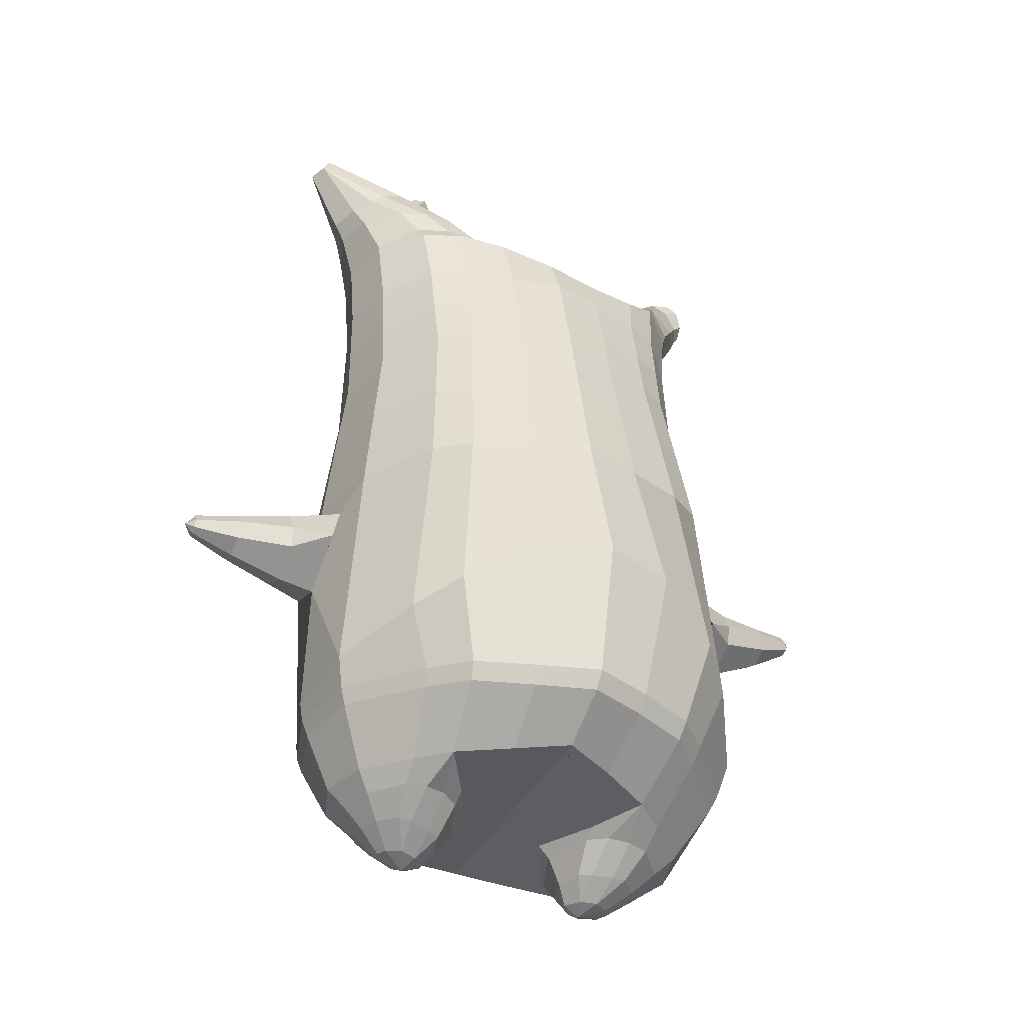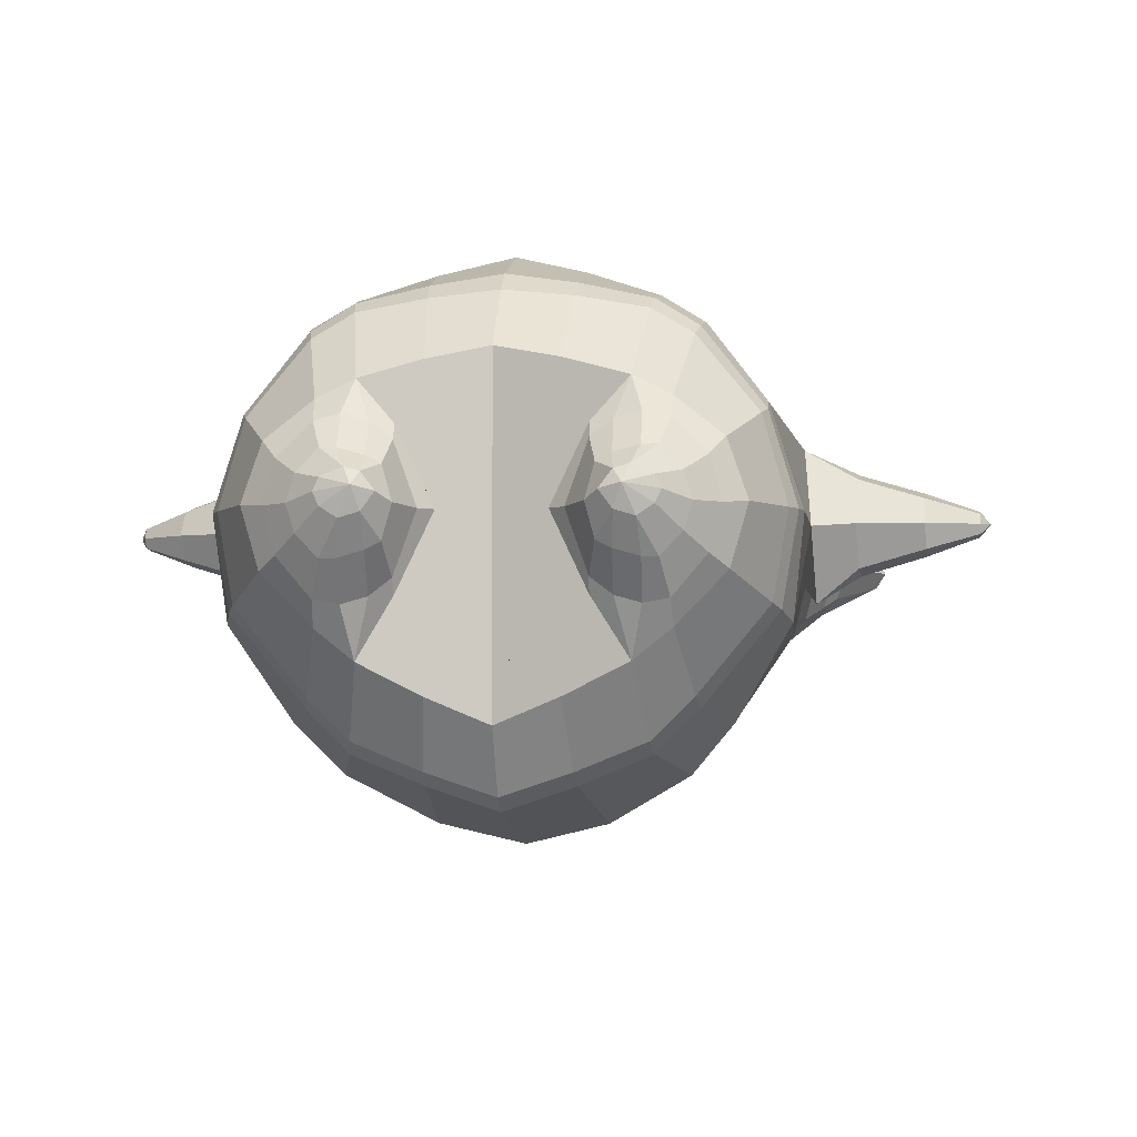
<metadata>
{"format":"obj","ext":"obj","renderer":"f3d","projection":"perspective","resolution":1024,"background":"white","views":[{"elev":-38.1,"azim":155.2,"up":"+Y"},{"elev":-3.8,"azim":8.5,"up":"+Z"}]}
</metadata>
<code>
o korok
v 0.005061 -0.7284 0.2726
v 0 0.8235 0.2949
v -0.2238 -0.7656 0.2156
v -0.2624 0.8286 0.2479
v -0.2918 -0.7795 0.1794
v -0.3536 0.8838 0.195
v -0.3781 -0.7947 0.1083
v -0.4419 0.8743 0.1021
v -0.4156 -0.7966 0
v -0.48 0.8645 0
v -0.3831 -0.795 -0.1133
v -0.4419 0.8743 -0.1021
v -0.2919 -0.7793 -0.2093
v -0.3536 0.8839 -0.195
v -0.2237 -0.766 -0.2656
v -0.2624 0.8286 -0.2479
v 0.005361 -0.7283 -0.3726
v -0 0.8235 -0.2949
v 0 0.7091 0.3428
v -0.2452 0.7099 0.2795
v -0.3246 0.7106 0.2424
v -0.4157 0.7112 0.1312
v -0.45 0.7113 0
v -0.4157 0.7112 -0.1312
v -0.3246 0.7106 -0.2424
v -0.2452 0.7099 -0.2795
v -0 0.7091 -0.3428
v 0 0.4501 0.4
v -0.2452 0.4528 0.3303
v -0.3182 0.454 0.2864
v -0.4157 0.4555 0.155
v -0.45 0.4562 0
v -0.4157 0.4556 -0.155
v -0.3182 0.4542 -0.2864
v -0.2452 0.453 -0.3303
v -0 0.4501 -0.405
v 0 0.03387 0.465
v -0.2741 0.04402 0.3777
v -0.3552 0.05355 0.3236
v -0.5001 0.0664 0
v -0.355 0.05288 -0.3536
v -0.2736 0.04383 -0.4077
v -0.000121 0.03387 -0.495
v -0.1525 -0.7832 0.1349
v -0.08474 -0.7753 -0.01
v -0.1528 -0.7832 -0.1549
v -0.002655 -0.4431 0.473
v -0.2729 -0.528 0.3857
v -0.3532 -0.5507 0.3336
v -0.5208 -0.585 0
v -0.4005 -0.4739 -0.3636
v -0.317 -0.4193 -0.4577
v -0.003416 -0.3171 -0.583
v 0.00163 -0.6281 0.3846
v -0.2555 -0.6364 0.3486
v -0.3317 -0.6452 0.3023
v -0.4436 -0.6618 0.1636
v -0.4886 -0.6746 0
v -0.4609 -0.6721 -0.1636
v -0.331 -0.6647 -0.3223
v -0.2547 -0.6612 -0.3986
v 0.002385 -0.6532 -0.4946
v 0.000404 -0.5806 0.4202
v -0.2638 -0.598 0.3706
v -0.3422 -0.6063 0.3214
v -0.4571 -0.6222 0.1739
v -0.5082 -0.6355 0
v -0.4787 -0.6326 -0.1739
v -0.3416 -0.6252 -0.3414
v -0.2632 -0.6219 -0.4206
v 0.001211 -0.6156 -0.5202
v -0.2623 -0.8692 0.08779
v -0.3026 -0.8712 0.04522
v -0.3183 -0.8719 -0.005
v -0.3026 -0.8712 -0.05522
v -0.2623 -0.8692 -0.09779
v -0.1571 -0.864 -0.06921
v -0.1569 -0.8641 0.05921
v -0.1393 -0.8633 -0.005
v -0.2529 -0.9088 0.03399
v -0.2638 -0.9093 0.01012
v -0.2529 -0.9088 -0.01374
v -0.2217 -0.9073 -0.03398
v -0.1592 -0.9043 0.01012
v -0.2845 -0.8215 0.1367
v -0.2848 -0.8212 -0.1629
v -0.3469 -0.8295 -0.0886
v -0.3708 -0.8307 -0.005
v -0.1515 -0.8031 -0.1264
v -0.3469 -0.8295 0.07496
v -0.1513 -0.8033 0.1064
v -0.1098 -0.8013 -0.01
v -0.1854 -0.8655 0.07381
v -0.233 -0.8678 0.08703
v -0.1855 -0.8654 -0.08381
v -0.233 -0.8678 -0.09703
v -0.1842 -0.9055 0.04336
v -0.2123 -0.9069 0.05151
v -0.1973 -0.9211 0.02
v -0.1842 -0.9055 -0.02311
v -0.2388 -0.8133 0.1518
v -0.1919 -0.8051 0.1374
v -0.1921 -0.8049 -0.1574
v -0.239 -0.8132 -0.1708
v -0.1104 -0.7454 0.2491
v -0.1362 0.8085 0.2807
v -0.1226 0.7091 0.3162
v -0.1226 0.4517 0.3726
v -0.1362 0.03835 0.4264
v -0.1377 -0.4845 0.4354
v -0.1273 -0.6308 0.3716
v -0.1319 -0.5882 0.4004
v -0.1098 -0.7458 -0.3241
v -0.1362 0.8085 -0.2807
v -0.1226 0.7091 -0.3162
v -0.1226 0.4518 -0.3726
v -0.1368 0.0378 -0.4564
v -0.1603 -0.3421 -0.5454
v -0.1266 -0.656 -0.4516
v -0.1313 -0.6177 -0.4754
v -0.5214 -0.1815 0
v -0.6007 -0.1379 0.005037
v -0.5997 0.04239 0.007037
v -0.6006 -0.09566 -0.0762
v -0.5999 -0.04593 -0.08759
v -0.5999 -0.04596 0.1017
v -0.6005 -0.09565 0.09028
v -0.7266 -0.05239 -0.04026
v -0.7175 -0.01342 -0.05211
v -0.7309 -0.07129 0.007037
v -0.7057 0.03578 0.007037
v -0.7176 -0.01401 0.06618
v -0.7265 -0.05269 0.05433
v -0.8192 -0.007518 -0.01188
v -0.8147 0.01064 -0.01662
v -0.8204 -0.01232 0.007037
v -0.8094 0.03211 0.007037
v -0.8147 0.01064 0.03069
v -0.8192 -0.007518 0.02595
v -0.8343 0.01468 0.007037
v -0.5997 0.00323 -0.06252
v -0.7103 0.01645 -0.03129
v -0.8097 0.03108 -0.005271
v -0.4811 0.00904 0.1052
v -0.5995 0.003161 0.078
v -0.7107 0.01564 0.04677
v -0.8097 0.03108 0.02075
v -0.5003 -0.09586 0.1468
v -0.1403 -0.3242 0.4444
v -0.005151 -0.2359 0.4848
v -0.4608 -0.5684 0.1913
v -0.462 0.06472 0.1913
v -0.5203 -0.09475 -0.1411
v -0.4878 0.009062 -0.1053
v -0.462 0.06451 -0.1913
v -0.5025 -0.5531 -0.1913
v 0.2445 -0.7467 0.2156
v 0.2474 0.866 0.261
v 0.3155 -0.7503 0.1794
v 0.3386 0.8734 0.215
v 0.4047 -0.7517 0.1083
v 0.4293 0.8757 0.1194
v 0.4421 -0.7485 -0
v 0.4614 0.8657 -0
v 0.4097 -0.7512 -0.1133
v 0.3153 -0.7505 -0.2094
v 0.3386 0.8733 -0.215
v 0.2443 -0.7468 -0.2656
v 0.2474 0.866 -0.261
v 0.2452 0.7088 0.2795
v 0.3246 0.7084 0.2424
v 0.4157 0.7081 0.1312
v 0.45 0.708 -0
v 0.4157 0.7081 -0.1312
v 0.3246 0.7084 -0.2424
v 0.2452 0.7087 -0.2795
v 0.2452 0.4485 0.3303
v 0.3182 0.4479 0.2864
v 0.4157 0.4471 0.155
v 0.45 0.4468 -0
v 0.4157 0.4471 -0.155
v 0.3182 0.4478 -0.2864
v 0.2452 0.4484 -0.3303
v 0.2695 0.02677 0.3777
v 0.3506 0.02227 0.3236
v 0.5008 0.01525 -0
v 0.3509 0.02256 -0.3536
v 0.2703 0.02679 -0.4077
v 0.1772 -0.7718 0.1349
v 0.1083 -0.7721 -0.01
v 0.1765 -0.7719 -0.1549
v 0.2694 -0.5146 0.3857
v 0.3507 -0.5286 0.3336
v 0.5203 -0.5387 -0
v 0.3924 -0.4544 -0.3636
v 0.3095 -0.4122 -0.4577
v 0.2612 -0.6171 0.3486
v 0.3387 -0.6152 0.3023
v 0.4524 -0.6147 0.1636
v 0.4988 -0.6202 -0
v 0.4708 -0.6237 -0.1636
v 0.3399 -0.6356 -0.3223
v 0.2624 -0.6425 -0.3986
v 0.2659 -0.5802 0.3706
v 0.345 -0.5788 0.3214
v 0.4611 -0.5789 0.1739
v 0.5135 -0.5837 -0
v 0.4837 -0.5878 -0.1739
v 0.3462 -0.5997 -0.3414
v 0.2671 -0.6063 -0.4206
v 0.3018 -0.8399 0.08779
v 0.3418 -0.8356 0.04522
v 0.3574 -0.834 -0.005
v 0.3418 -0.8356 -0.05522
v 0.3018 -0.8399 -0.09779
v 0.1968 -0.8516 -0.06921
v 0.1972 -0.8516 0.05921
v 0.1797 -0.8537 -0.005
v 0.2998 -0.88 0.03399
v 0.3106 -0.8787 0.01012
v 0.2998 -0.88 -0.01374
v 0.2689 -0.8839 -0.03398
v 0.2068 -0.8917 0.01012
v 0.3154 -0.7906 0.1367
v 0.315 -0.791 -0.1629
v 0.3786 -0.7895 -0.0886
v 0.4024 -0.7874 -0.005
v 0.1791 -0.792 -0.1264
v 0.3786 -0.7895 0.07496
v 0.1797 -0.7923 0.1064
v 0.1381 -0.7963 -0.01
v 0.2254 -0.8484 0.07381
v 0.2727 -0.8432 0.08703
v 0.2251 -0.8484 -0.08381
v 0.2726 -0.8432 -0.09703
v 0.2316 -0.8885 0.04336
v 0.2594 -0.885 0.05151
v 0.2476 -0.9018 0.02
v 0.2316 -0.8885 -0.02311
v 0.2677 -0.7901 0.1518
v 0.2199 -0.7883 0.1374
v 0.2196 -0.7884 -0.1574
v 0.2675 -0.7902 -0.1708
v 0.1235 -0.74 0.2491
v 0.1362 0.8535 0.2807
v 0.1226 0.7091 0.3162
v 0.1226 0.449 0.3726
v 0.1362 0.03007 0.4264
v 0.1333 -0.4808 0.4354
v 0.1312 -0.625 0.3716
v 0.1331 -0.5826 0.4004
v 0.1242 -0.74 -0.3241
v 0.1362 0.8535 -0.2807
v 0.1226 0.7091 -0.3162
v 0.1226 0.449 -0.3726
v 0.1353 0.03041 -0.4564
v 0.153 -0.3418 -0.5454
v 0.1321 -0.6499 -0.4516
v 0.134 -0.6128 -0.4754
v 0.5109 -0.2154 -0
v 0.5923 -0.1998 0.005036
v 0.6053 -0.02003 0.007036
v 0.5955 -0.1574 -0.0762
v 0.5987 -0.1078 -0.08759
v 0.5987 -0.1077 0.1017
v 0.5955 -0.1574 0.09028
v 0.7187 -0.1455 -0.04026
v 0.7192 -0.1056 -0.05211
v 0.7185 -0.1648 0.007036
v 0.7196 -0.05529 0.007036
v 0.7192 -0.1057 0.06618
v 0.7187 -0.1455 0.05433
v 0.8191 -0.1259 -0.01188
v 0.8192 -0.1072 -0.01662
v 0.819 -0.1309 0.007036
v 0.8193 -0.08512 0.007036
v 0.8192 -0.1072 0.03069
v 0.8191 -0.1259 0.02595
v 0.8392 -0.1082 0.007036
v 0.6023 -0.05901 -0.06252
v 0.7194 -0.07538 -0.0313
v 0.8193 -0.08618 -0.005272
v 0.4816 -0.04492 0.1052
v 0.6022 -0.05891 0.078
v 0.7195 -0.07554 0.04677
v 0.8193 -0.08618 0.02075
v 0.4957 -0.1436 0.1468
v 0.1301 -0.3239 0.4444
v 0.4589 -0.5365 0.1913
v 0.4625 0.01623 0.1913
v 0.516 -0.1433 -0.1411
v 0.4883 -0.04509 -0.1053
v 0.4625 0.01634 -0.1913
v 0.499 -0.5208 -0.1913
v -0.2036 0.8835 -0.1131
v -0.1386 0.8835 0
v -0.2036 0.8835 0.1131
v 0.05122 0.8835 0.197
v -0.01378 0.8835 0.09849
v -0.06378 0.8835 0
v -0.01378 0.8835 -0.09849
v 0.05122 0.8835 -0.197
v -0.4619 0.924 0.08368
v -0.3736 0.9337 0.1531
v -0.495 0.914 0
v -0.4619 0.924 -0.08368
v -0.3736 0.9337 -0.1531
v -0.2986 0.9335 0.08655
v -0.2986 0.9335 -0.08655
v -0.2586 0.9335 0
v -0.4932 0.9708 0.05951
v -0.4067 0.9859 0.11
v -0.5236 0.9655 0
v -0.4932 0.9708 -0.05951
v -0.4067 0.9859 -0.11
v -0.3469 0.9963 0.05498
v -0.3469 0.9963 -0.05498
v -0.315 1.002 0
v 0.3861 0.9835 0.1629
v 0.3277 0.9835 0.1879
v 0.4642 0.9835 0.08817
v 0.4916 0.9834 0
v 0.4642 0.9835 -0.08817
v 0.3861 0.9835 -0.1629
v 0.3277 0.9835 -0.1879
v 0.2591 0.9835 -0.1915
v 0.2591 0.9835 0.1915
v 0.2015 0.9835 -0.1418
v 0.2015 0.9835 0.1418
v 0.1727 0.9835 0.07092
v 0.1547 0.9835 0
v 0.1727 0.9835 -0.07092
v 0.4556 1.06 0.1018
v 0.4225 1.075 0.1174
v 0.4898 1.039 0.06613
v 0.5153 1.032 0
v 0.4898 1.039 -0.06613
v 0.4556 1.06 -0.1018
v 0.4225 1.075 -0.1174
v 0.3751 1.097 -0.1197
v 0.3751 1.097 0.1197
v 0.3425 1.113 -0.08864
v 0.3425 1.113 0.08864
v 0.5729 1.204 0.03311
v 0.5949 1.19 0
v 0.5729 1.204 -0.03311
v 0.5572 1.235 0.03065
v 0.5409 1.244 0
v 0.5572 1.235 -0.03065
v -0.3636 0.9088 -0.1836
v -0.2586 0.9085 -0.1018
v -0.2586 0.9085 0.1018
v -0.3636 0.9088 0.1836
v -0.4519 0.8991 0.09521
v -0.488 0.8892 0
v -0.1986 0.9085 0
v -0.4519 0.8991 -0.09521
v 0.1102 0.9085 0.1549
v 0.07219 0.9085 0.08421
v 0.3477 0.9085 0.1935
v 0.1872 0.9085 -0.2208
v 0.2716 0.9085 -0.2231
v 0.04844 0.9085 0
v 0.07219 0.9085 -0.08421
v 0.3477 0.9085 -0.1935
v 0.4293 0.8757 -0.1194
v 0.1102 0.9085 -0.1549
v 0.2716 0.9085 0.2231
v 0.1872 0.9085 0.2208
v -0.5217 1.014 0.0369
v -0.4866 1.049 0.05175
v -0.5379 0.9975 0
v -0.5217 1.014 -0.0369
v -0.4866 1.049 -0.05175
v -0.4534 1.082 0.03564
v -0.4534 1.082 -0.03564
v -0.4413 1.094 0
v -0.5398 1.028 0.0369
v -0.5223 1.063 0.05175
v -0.5479 1.012 0
v -0.5398 1.028 -0.0369
v -0.5223 1.063 -0.05175
v -0.5057 1.096 0.03564
v -0.5057 1.096 -0.03564
v -0.4996 1.108 0
v 0.3261 1.12 -0.04427
v 0.2685 1.202 0.03542
v 0.2685 1.202 -0.03542
v 0.3515 1.163 -0.01408
v 0.3515 1.163 0.01408
v 0.291 1.218 0.01276
v 0.291 1.218 -0.01276
v 0.2389 1.182 -0.01129
v 0.2389 1.182 0.01129
v 0.4349 1.19 0
v 0.2769 1.09 0.01219
v 0.2769 1.09 -0.01219
v 0.3261 1.12 0.04425
v 0.297 1.162 -0.03985
v 0.321 1.19 0.01351
v 0.321 1.19 -0.01351
v 0.2969 1.162 0.03984
v 0.2582 1.137 -0.01184
v 0.2582 1.137 0.01184
v 0 0.242 0.4325
v -0.2599 0.2484 0.354
v -0.337 0.2537 0.305
v -0.4752 0.2614 0
v -0.3369 0.2535 -0.32
v -0.2596 0.2483 -0.369
v -8.2e-05 0.242 -0.45
v -0.1294 0.245 0.3995
v -0.1298 0.2448 -0.4145
v -0.439 0.2602 0.1732
v -0.439 0.2601 -0.1732
v 0.2569 0.2376 0.354
v 0.3339 0.2351 0.305
v 0.4762 0.231 -0
v 0.3341 0.2352 -0.32
v 0.2574 0.2376 -0.369
v 0.1294 0.2396 0.3995
v 0.1288 0.2397 -0.4145
v 0.4396 0.2317 0.1732
v 0.4396 0.2317 -0.1732
v 0 0.5796 0.3714
v -0.2452 0.5813 0.3049
v -0.3214 0.5823 0.2644
v -0.4157 0.5833 0.1431
v -0.45 0.5838 0
v -0.4157 0.5834 -0.1431
v -0.3214 0.5824 -0.2644
v -0.2452 0.5815 -0.3049
v -0 0.5796 -0.3739
v -0.1226 0.5804 0.3444
v -0.1226 0.5805 -0.3444
v 0.2452 0.5786 0.3049
v 0.3214 0.5781 0.2644
v 0.4157 0.5776 0.1431
v 0.45 0.5774 -0
v 0.4157 0.5776 -0.1431
v 0.3214 0.5781 -0.2644
v 0.2452 0.5786 -0.3049
v 0.1226 0.5791 0.3444
v 0.1226 0.5791 -0.3444
f 107 106 4 20
f 20 4 6 21
f 21 6 8 22
f 22 8 10 23
f 23 10 12 24
f 24 12 14 25
f 25 14 16 26
f 115 114 18 27
f 435 115 27 433
f 431 25 26 432
f 430 24 25 431
f 429 23 24 430
f 428 22 23 429
f 427 21 22 428
f 426 20 21 427
f 434 107 20 426
f 412 108 29 406
f 406 29 30 407
f 407 30 31 414
f 414 31 32 408
f 408 32 33 415
f 415 33 34 409
f 409 34 35 410
f 413 116 36 411
f 118 117 43 53
f 51 41 42 52
f 156 155 41 51
f 40 144 152
f 48 38 39 49
f 110 149 48
f 76 96 83
f 112 110 48 64
f 64 48 49 65
f 65 49 151 66
f 66 151 50 67
f 67 50 156 68
f 68 156 51 69
f 69 51 52 70
f 120 118 53 71
f 113 119 62 17
f 13 60 61 15
f 11 59 60 13
f 9 58 59 11
f 7 57 58 9
f 5 56 57 7
f 3 55 56 5
f 105 111 55 3
f 119 120 71 62
f 60 69 70 61
f 59 68 69 60
f 58 67 68 59
f 57 66 67 58
f 56 65 66 57
f 55 64 65 56
f 111 112 64 55
f 72 73 80 98
f 95 77 100
f 88 87 75 74
f 85 90 73 72
f 78 93 97
f 92 91 78 79
f 87 86 76 75
f 89 92 79 77
f 90 88 74 73
f 100 84 99
f 94 72 98
f 73 74 81 80
f 103 89 77 95
f 74 75 82 81
f 101 85 72 94
f 75 76 83 82
f 79 78 97 84
f 86 104 96 76
f 77 79 84 100
f 91 102 93 78
f 3 5 85 101
f 98 80 99
f 80 81 99
f 81 82 99
f 82 83 99
f 84 97 99
f 17 1 105 3 44 45 46 15 113
f 7 9 88 90
f 46 45 92 89
f 11 13 86 87
f 45 44 91 92
f 13 15 104 86
f 5 7 90 85
f 9 11 87 88
f 15 46 89 103
f 44 3 102 91
f 97 98 99
f 83 100 99
f 101 102 3
f 103 104 15
f 103 95 96 104
f 83 96 95 100
f 94 98 97 93
f 93 102 101 94
f 54 63 112 111
f 1 54 111 105
f 63 47 110 112
f 47 150 149 110
f 405 28 108 412
f 425 19 107 434
f 19 2 106 107
f 61 70 120 119
f 15 61 119 113
f 70 52 118 120
f 52 42 117 118
f 410 35 116 413
f 432 26 115 435
f 26 16 114 115
f 154 153 125 141
f 121 148 127 122
f 144 40 123 145
f 124 125 153
f 126 127 148
f 122 127 133 130
f 146 131 137 147
f 141 125 129 142
f 125 124 128 129
f 145 123 131 146
f 127 126 132 133
f 124 122 130 128
f 137 143 135 140
f 133 132 138 139
f 128 130 136 134
f 130 133 139 136
f 142 129 135 143
f 129 128 134 135
f 135 134 140
f 138 147 137 140
f 139 138 140
f 134 136 140
f 136 139 140
f 131 142 143 137
f 123 141 142 131
f 40 154 141 123
f 126 145 146 132
f 132 146 147 138
f 151 121 50
f 40 155 154
f 153 121 122 124
f 148 144 145 126
f 48 149 109 38
f 149 150 37 109
f 151 152 144 148 121
f 49 39 152 151
f 121 153 154 155 156
f 50 121 156
f 246 170 158 245
f 170 171 160 158
f 171 172 162 160
f 172 173 164 162
f 173 174 366 164
f 174 175 167 366
f 175 176 169 167
f 254 27 18 253
f 444 433 27 254
f 441 442 176 175
f 440 441 175 174
f 439 440 174 173
f 438 439 173 172
f 437 438 172 171
f 436 437 171 170
f 443 436 170 246
f 421 416 177 247
f 416 417 178 177
f 417 423 179 178
f 423 418 180 179
f 418 424 181 180
f 424 419 182 181
f 419 420 183 182
f 422 411 36 255
f 257 53 43 256
f 195 196 188 187
f 294 195 187 293
f 186 290 283
f 192 193 185 184
f 249 192 288
f 215 222 235
f 251 204 192 249
f 204 205 193 192
f 205 206 289 193
f 206 207 194 289
f 207 208 294 194
f 208 209 195 294
f 209 210 196 195
f 259 71 53 257
f 252 17 62 258
f 166 168 203 202
f 165 166 202 201
f 163 165 201 200
f 161 163 200 199
f 159 161 199 198
f 157 159 198 197
f 244 157 197 250
f 258 62 71 259
f 202 203 210 209
f 201 202 209 208
f 200 201 208 207
f 199 200 207 206
f 198 199 206 205
f 197 198 205 204
f 250 197 204 251
f 211 237 219 212
f 234 239 216
f 227 213 214 226
f 224 211 212 229
f 217 236 232
f 231 218 217 230
f 226 214 215 225
f 228 216 218 231
f 229 212 213 227
f 239 238 223
f 233 237 211
f 212 219 220 213
f 242 234 216 228
f 213 220 221 214
f 240 233 211 224
f 214 221 222 215
f 218 223 236 217
f 225 215 235 243
f 216 239 223 218
f 230 217 232 241
f 157 240 224 159
f 237 238 219
f 219 238 220
f 220 238 221
f 221 238 222
f 223 238 236
f 17 252 168 191 190 189 157 244 1
f 161 229 227 163
f 191 228 231 190
f 165 226 225 166
f 190 231 230 189
f 166 225 243 168
f 159 224 229 161
f 163 227 226 165
f 168 242 228 191
f 189 230 241 157
f 236 238 237
f 222 238 239
f 240 157 241
f 242 168 243
f 242 243 235 234
f 222 239 234 235
f 233 232 236 237
f 232 233 240 241
f 54 250 251 63
f 1 244 250 54
f 63 251 249 47
f 47 249 288 150
f 405 421 247 28
f 425 443 246 19
f 19 246 245 2
f 203 258 259 210
f 168 252 258 203
f 210 259 257 196
f 196 257 256 188
f 420 422 255 183
f 442 444 254 176
f 176 254 253 169
f 292 280 264 291
f 260 261 266 287
f 283 284 262 186
f 263 291 264
f 265 287 266
f 261 269 272 266
f 285 286 276 270
f 280 281 268 264
f 264 268 267 263
f 284 285 270 262
f 266 272 271 265
f 263 267 269 261
f 276 279 274 282
f 272 278 277 271
f 267 273 275 269
f 269 275 278 272
f 281 282 274 268
f 268 274 273 267
f 274 279 273
f 277 279 276 286
f 278 279 277
f 273 279 275
f 275 279 278
f 270 276 282 281
f 262 270 281 280
f 186 262 280 292
f 265 271 285 284
f 271 277 286 285
f 289 194 260
f 186 292 293
f 291 263 261 260
f 287 265 284 283
f 192 184 248 288
f 288 248 37 150
f 289 260 287 283 290
f 193 289 290 185
f 260 294 293 292 291
f 194 294 260
f 302 18 114
f 351 350 307 309
f 359 358 329 330
f 308 310 318 316
f 353 352 308 304
f 355 354 303 305
f 356 351 309 310
f 357 355 305 306
f 354 353 304 303
f 352 356 310 308
f 350 357 306 307
f 314 313 372 373
f 309 307 315 317
f 307 306 314 315
f 305 303 311 313
f 310 309 317 318
f 304 308 316 312
f 306 305 313 314
f 303 304 312 311
f 328 332 386 342
f 360 162 321 319
f 362 361 326 325
f 363 359 330 331
f 364 363 331 332
f 366 365 324 323
f 361 367 328 326
f 367 364 332 328
f 369 368 320 327
f 162 164 322 321
f 368 360 319 320
f 365 362 325 324
f 358 369 327 329
f 164 366 323 322
f 398 343 347
f 325 326 340 339
f 327 320 334 341
f 320 319 333 334
f 326 328 342 340
f 319 321 335 333
f 329 327 341 343
f 321 322 336 335
f 330 329 343 398
f 322 323 337 336
f 323 324 338 337
f 391 392 388 393 394 387
f 324 325 339 338
f 336 337 346 345
f 404 402 387 394
f 337 338 346
f 338 339 346
f 342 386 349
f 339 340 349 346
f 341 334 344 347
f 334 333 344
f 340 342 349
f 333 335 344
f 343 341 347
f 335 336 345 344
f 14 12 357 350
f 297 296 356 352
f 8 6 353 354
f 12 10 355 357
f 296 295 351 356
f 10 8 354 355
f 6 297 352 353
f 295 14 350 351
f 298 245 369 358
f 167 169 362 365
f 158 160 360 368
f 245 158 368 369
f 302 301 364 367
f 253 302 367 361
f 366 167 365
f 301 300 363 364
f 300 299 359 363
f 169 253 361 362
f 160 162 360
f 299 298 358 359
f 376 374 382 384
f 311 312 371 370
f 316 318 377 375
f 317 315 374 376
f 315 314 373 374
f 313 311 370 372
f 318 317 376 377
f 312 316 375 371
f 374 373 381 382
f 372 370 378 380
f 377 376 384 385
f 371 375 383 379
f 373 372 380 381
f 370 371 379 378
f 375 377 385 383
f 379 383 385 384 382 381 380 378
f 401 399 388 392
f 400 390 389 401
f 402 400 391 387
f 403 397 396 404
f 399 403 393 388
f 386 395 348 349
f 398 347 348 395
f 332 331 386
f 389 390 398 395 386
f 396 397 386 331 398
f 331 330 398
f 386 397 403 399
f 393 403 404 394
f 398 390 400 402
f 391 400 401 392
f 389 386 399 401
f 396 398 402 404
f 2 245 298
f 2 298 106
f 298 299 106
f 4 106 297
f 297 6 4
f 296 297 299
f 296 299 300
f 106 299 297
f 296 300 301
f 16 14 295
f 295 296 301
f 302 253 18
f 295 301 114
f 301 302 114
f 114 16 295
f 344 345 346 349 348 347
f 188 256 422 420
f 37 248 421 405
f 256 43 411 422
f 187 188 420 419
f 293 187 419 424
f 186 293 424 418
f 290 186 418 423
f 185 290 423 417
f 184 185 417 416
f 248 184 416 421
f 42 410 413 117
f 37 405 412 109
f 117 413 411 43
f 41 409 410 42
f 155 415 409 41
f 40 408 415 155
f 152 414 408 40
f 39 407 414 152
f 38 406 407 39
f 109 412 406 38
f 183 255 444 442
f 28 247 443 425
f 247 177 436 443
f 177 178 437 436
f 178 179 438 437
f 179 180 439 438
f 180 181 440 439
f 181 182 441 440
f 182 183 442 441
f 255 36 433 444
f 35 432 435 116
f 28 425 434 108
f 108 434 426 29
f 29 426 427 30
f 30 427 428 31
f 31 428 429 32
f 32 429 430 33
f 33 430 431 34
f 34 431 432 35
f 116 435 433 36

</code>
